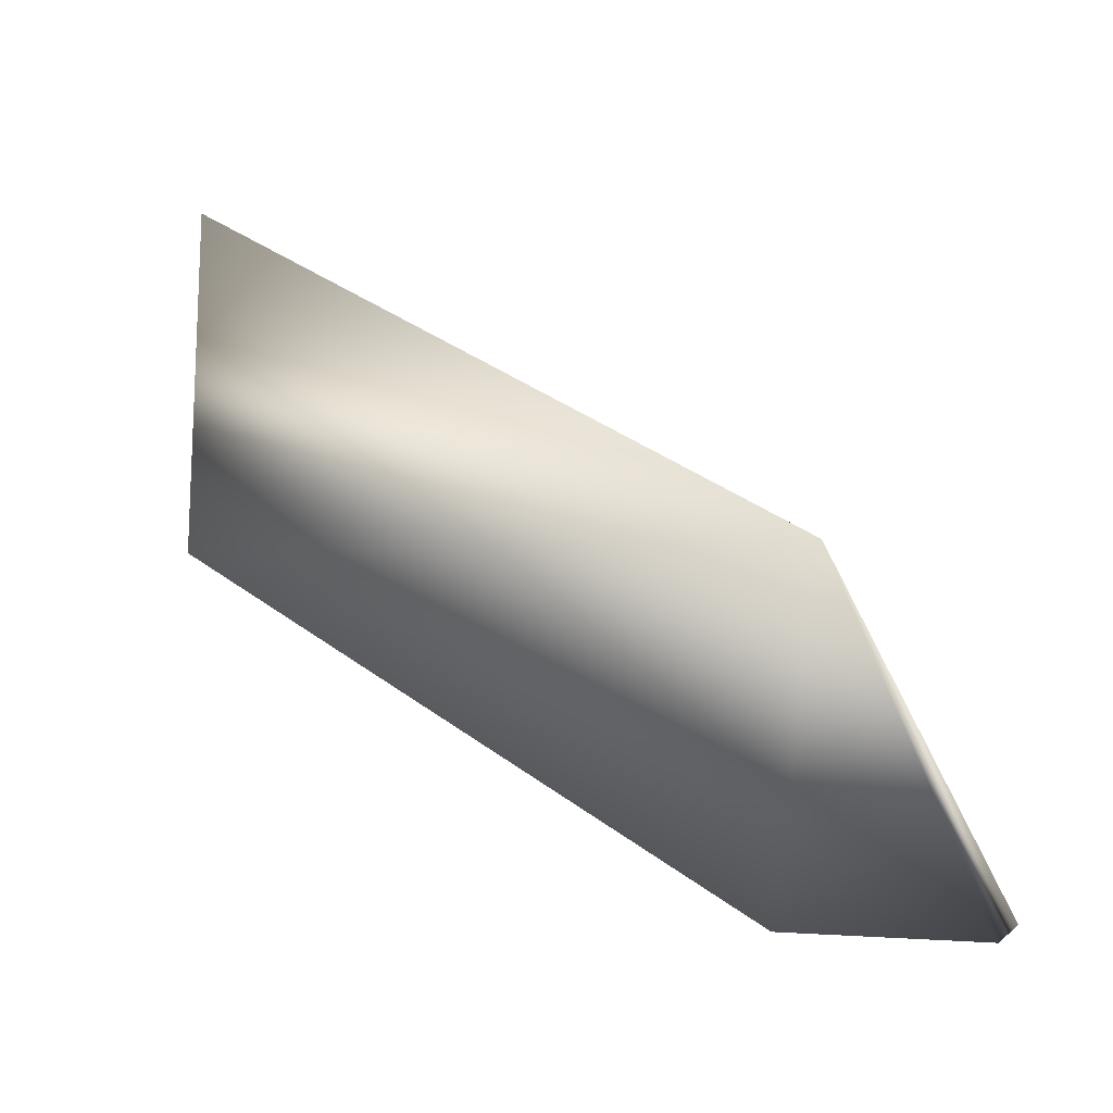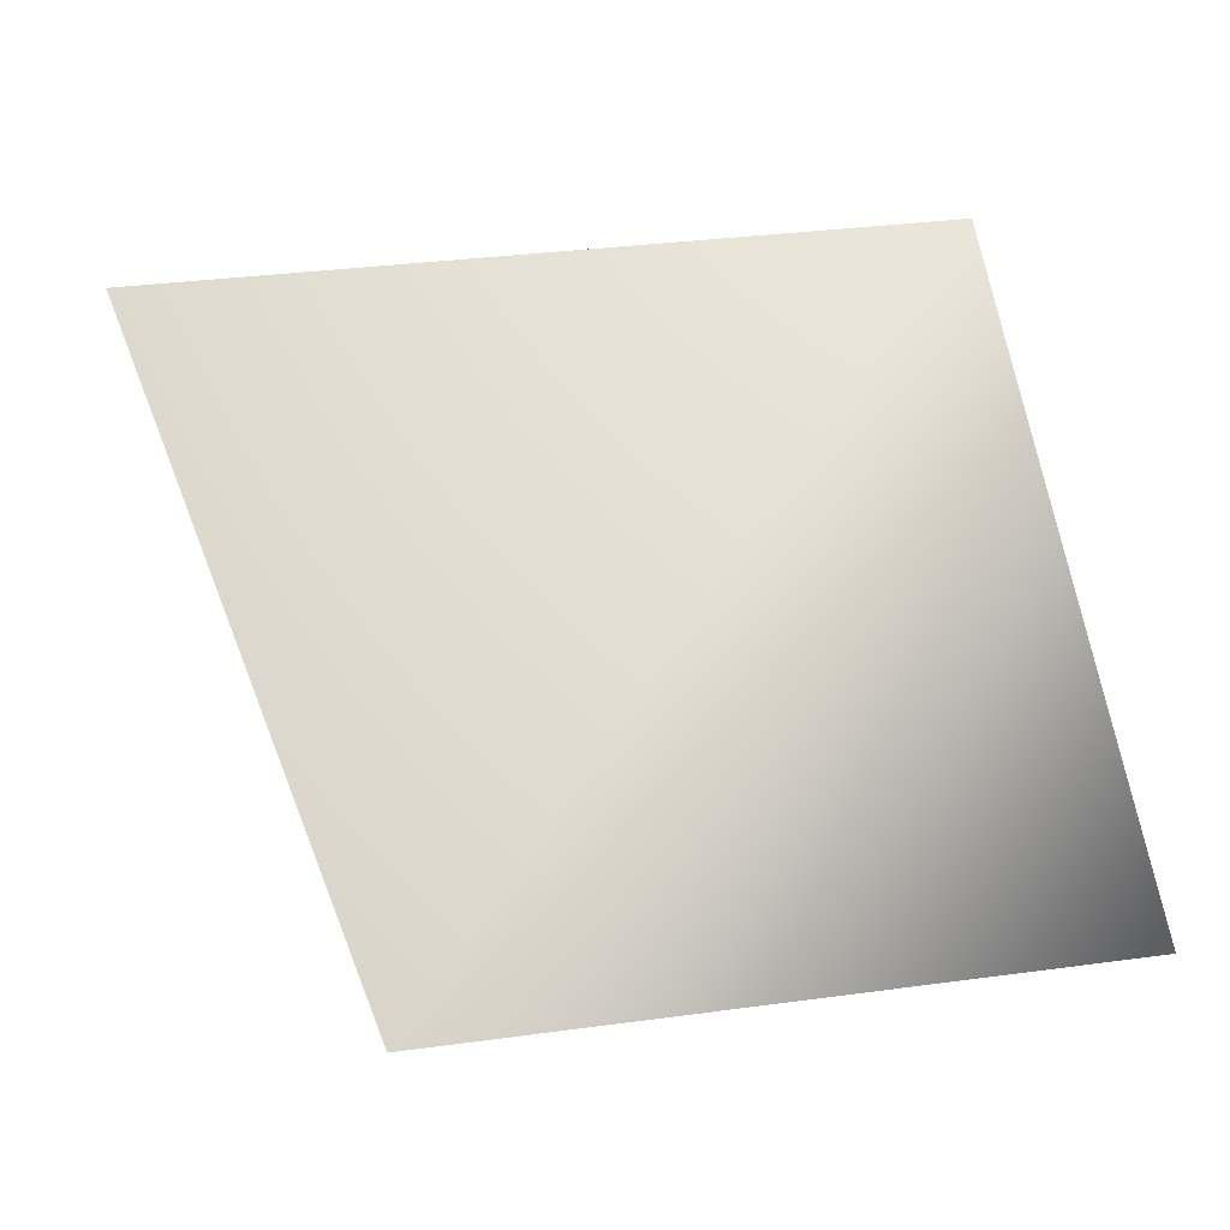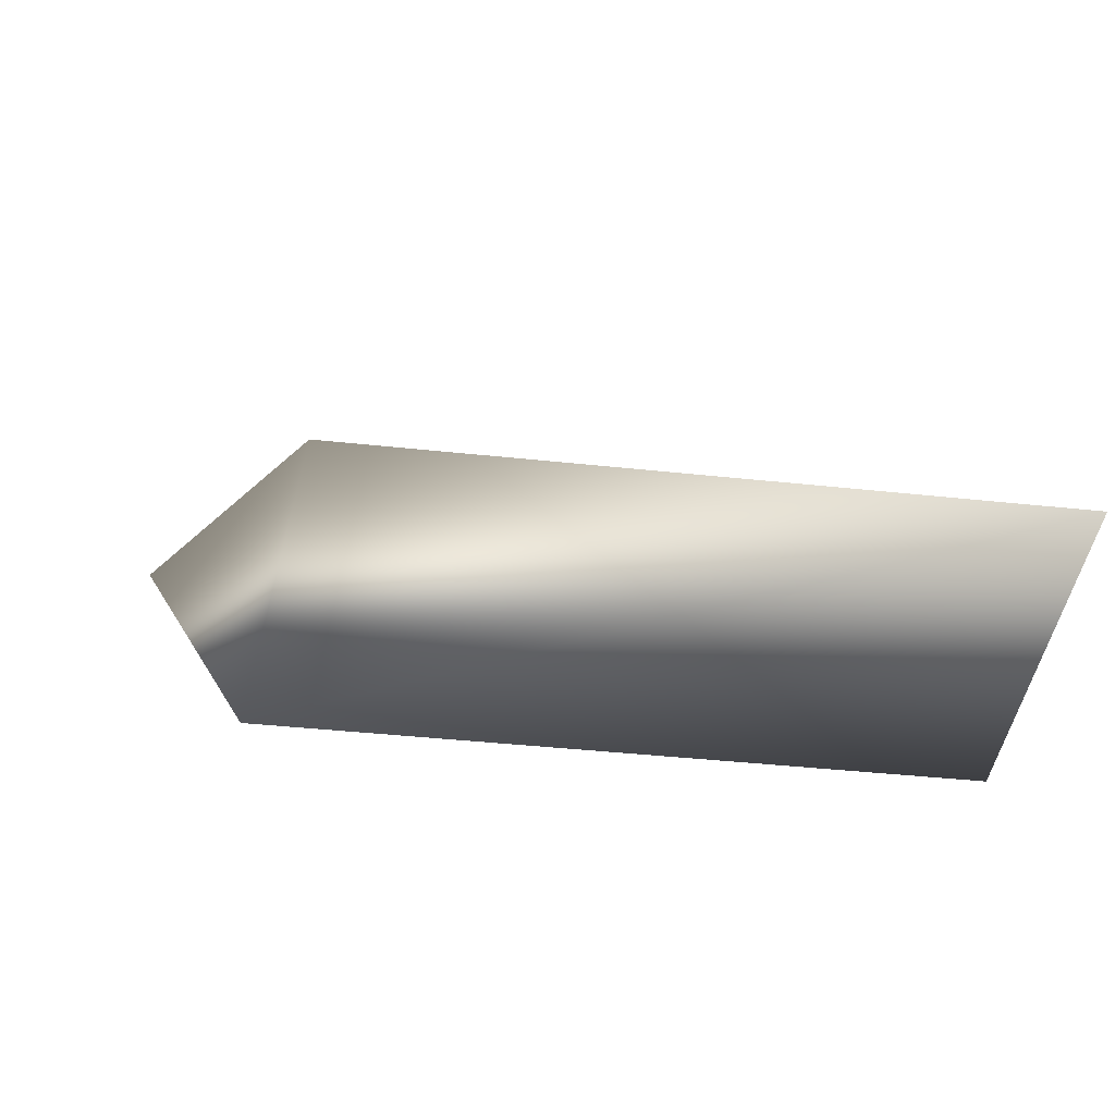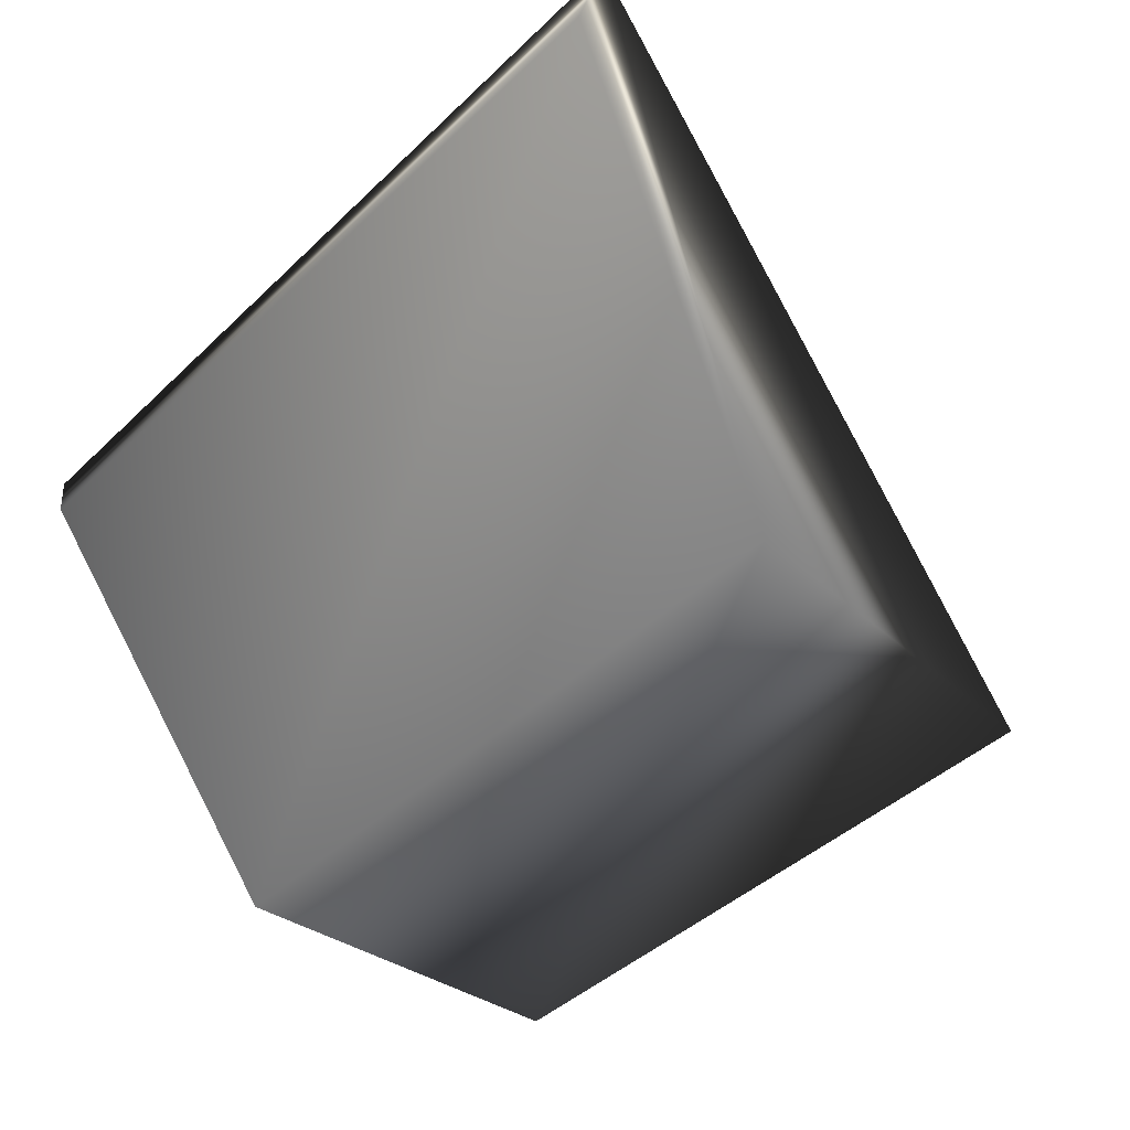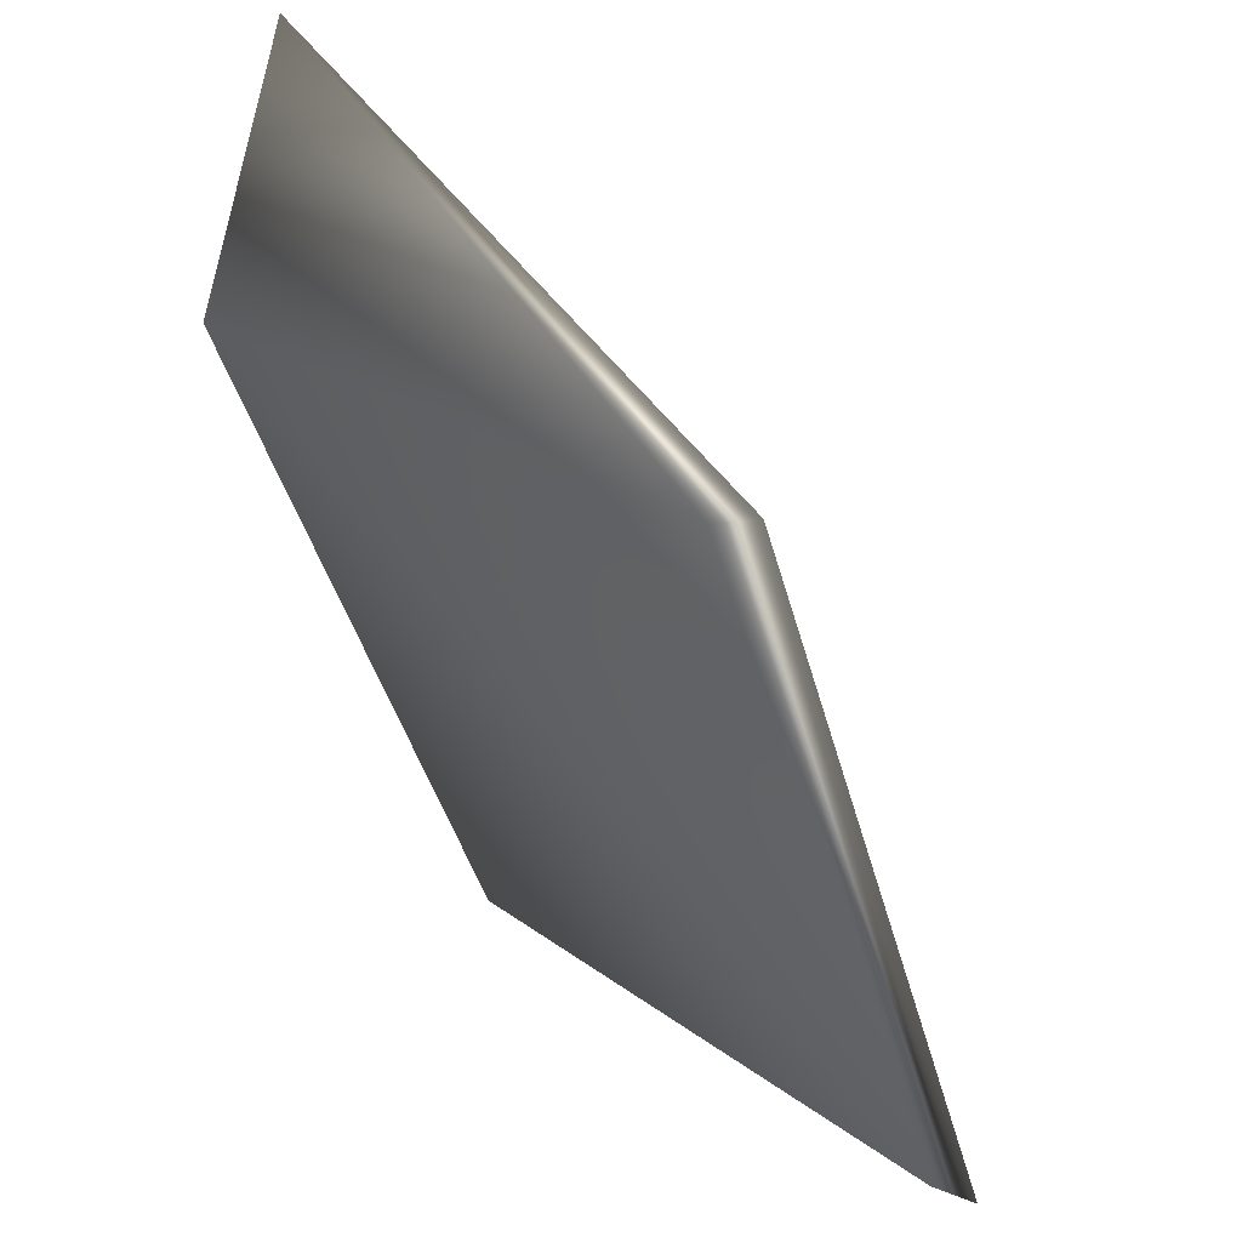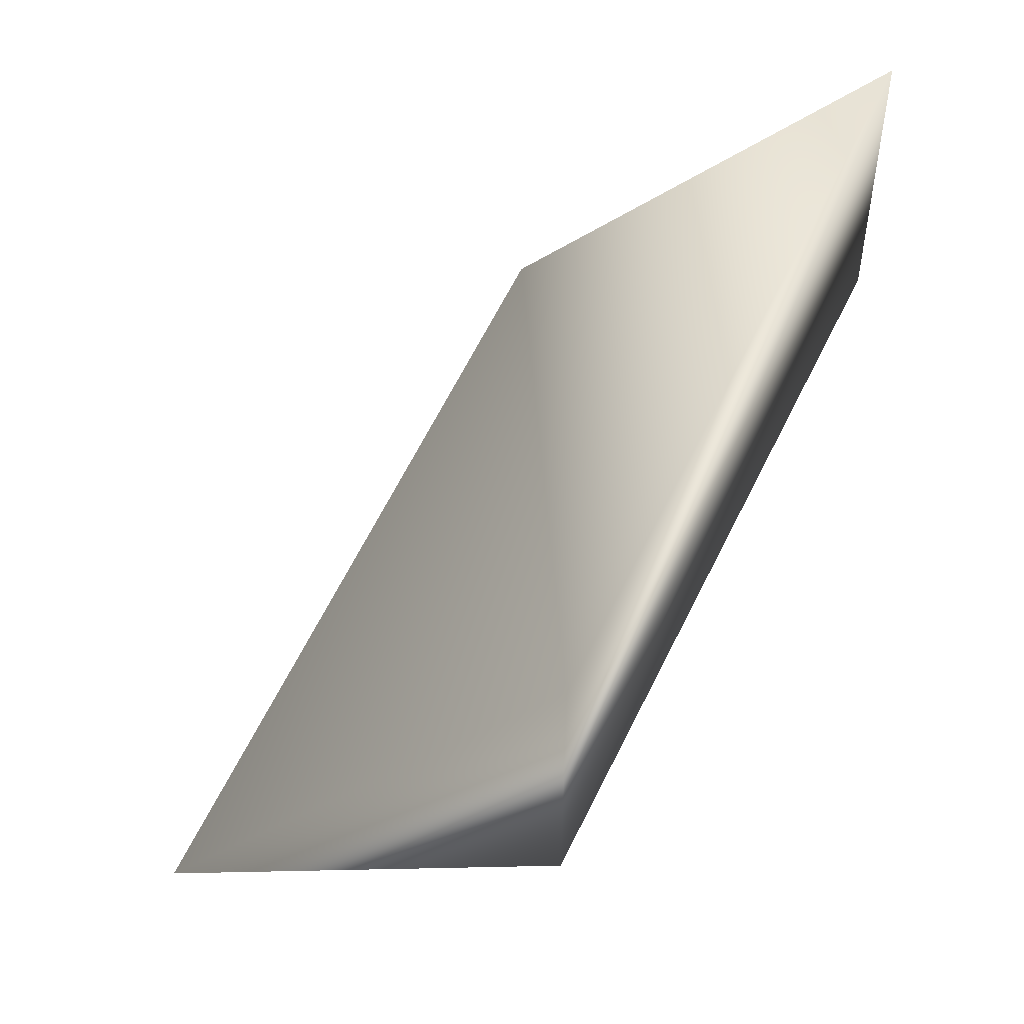
<metadata>
{"format":"obj","ext":"obj","renderer":"f3d","projection":"perspective","resolution":1024,"background":"white","views":[{"elev":37.6,"azim":43.3,"up":"+Z"},{"elev":33.3,"azim":-10.5,"up":"+Y"},{"elev":-39.3,"azim":-7.8,"up":"+Y"},{"elev":-43.4,"azim":-132.0,"up":"+Y"},{"elev":-42.7,"azim":104.6,"up":"+Z"},{"elev":67.0,"azim":-63.1,"up":"+Z"}]}
</metadata>
<code>
v -0.8236 0.9843 0.7482
v -4.183 2.482 -1.931
v -3.495 0.9854 0.7442
v -4.047 2.347 -1.921
v -0.8265 2.486 -1.935
v -3.666 0.8885 -0.7443
v -0.8211 0.888 -0.7469
v -0.8211 2.346 -1.924
g Megabot_MkII_Cockpit_Mid_L_Col
f 5 4 2
f 5 2 3
f 5 3 1
f 6 3 2
f 6 2 4
f 6 1 3
f 7 1 6
f 7 6 4
f 8 5 1
f 8 1 7
f 8 7 4
f 8 4 5

</code>
